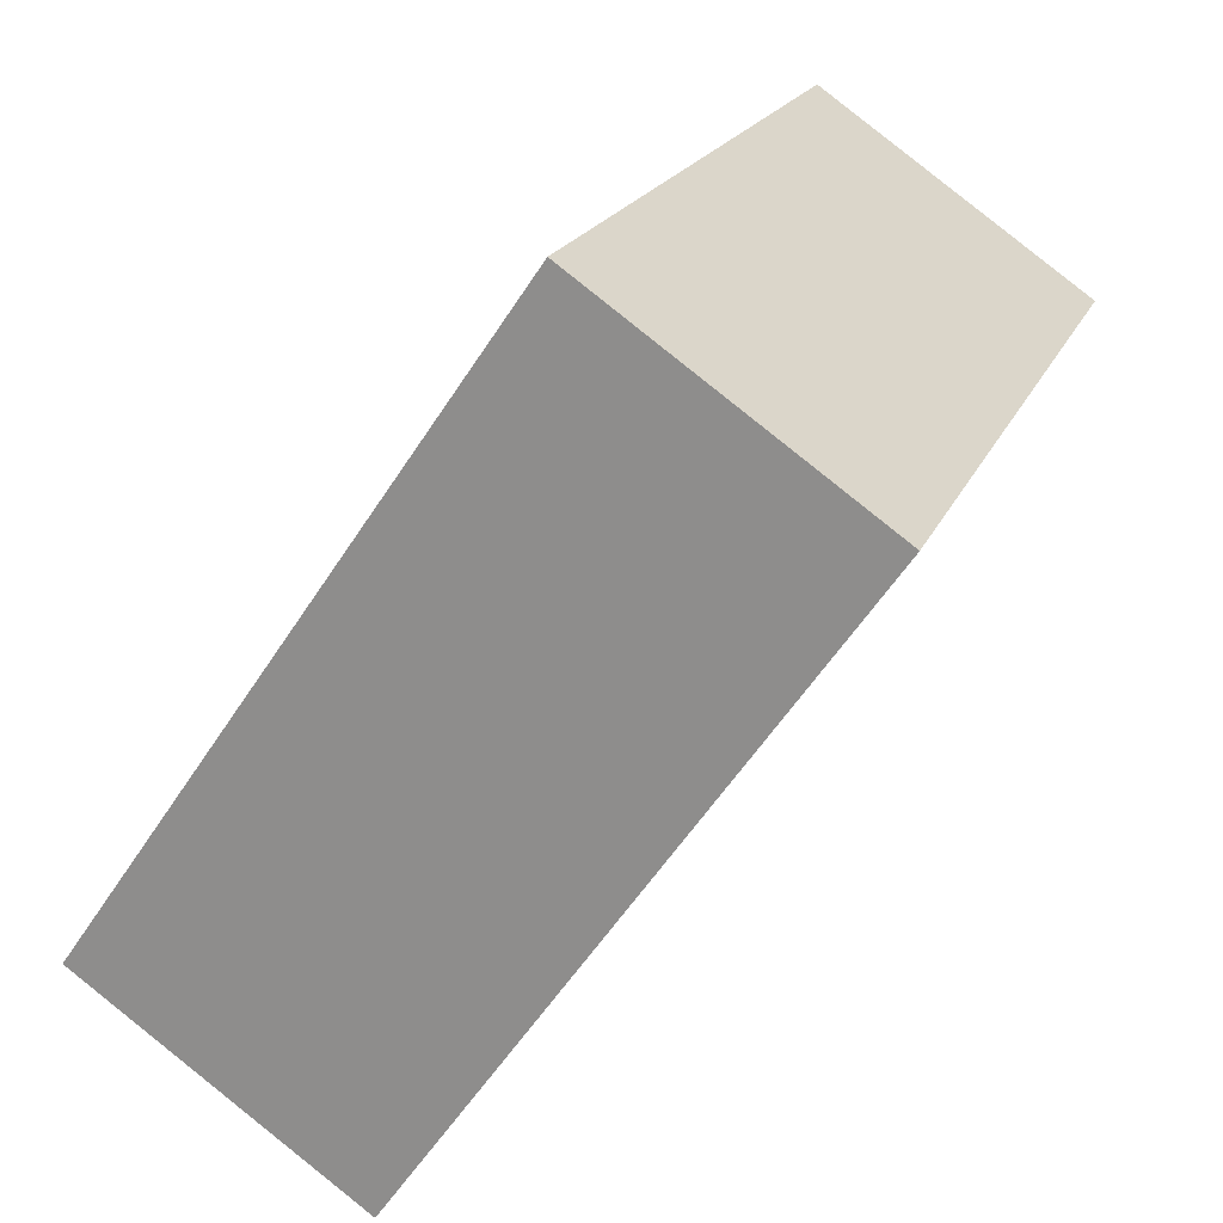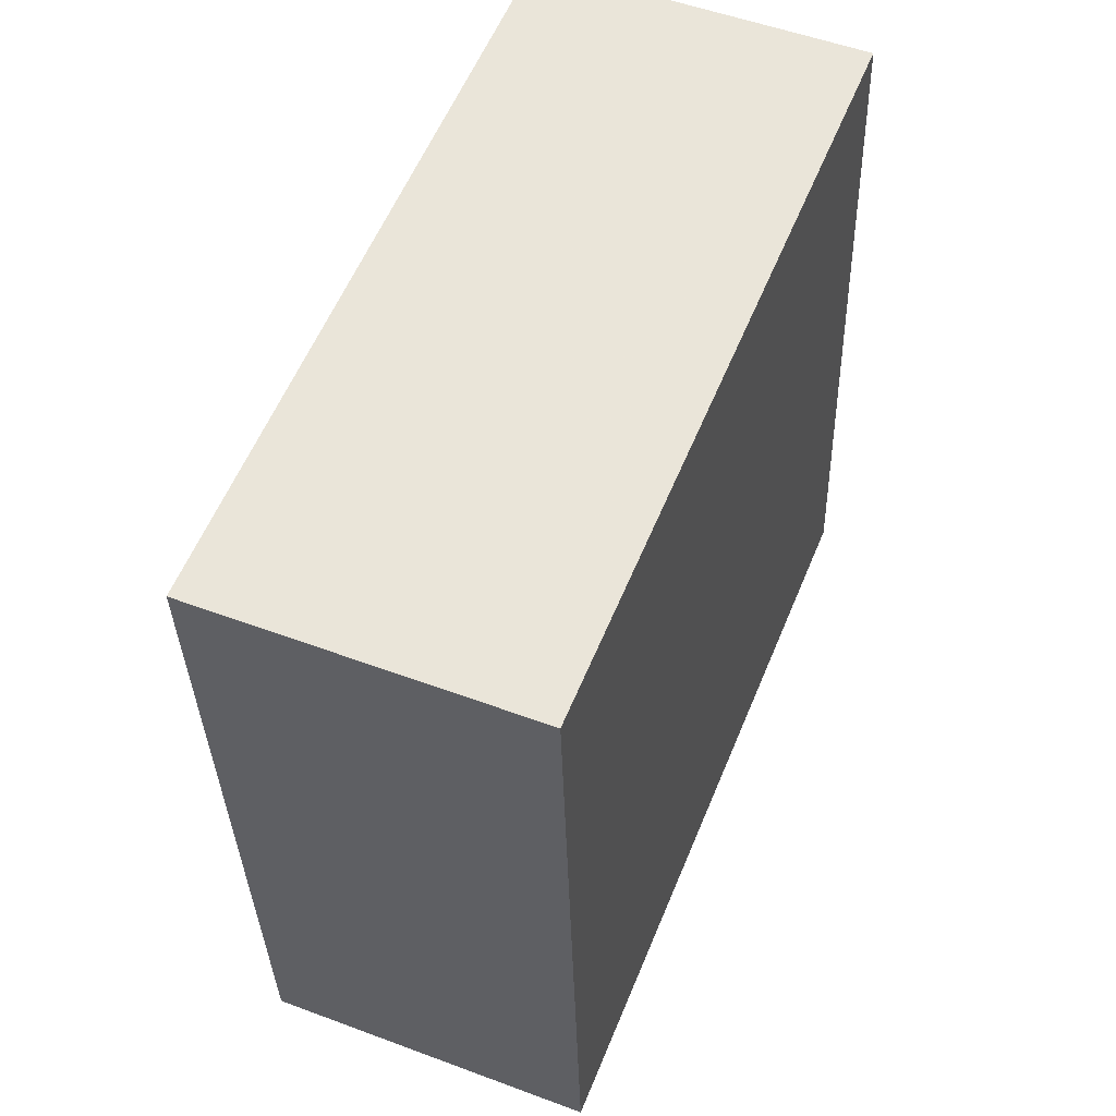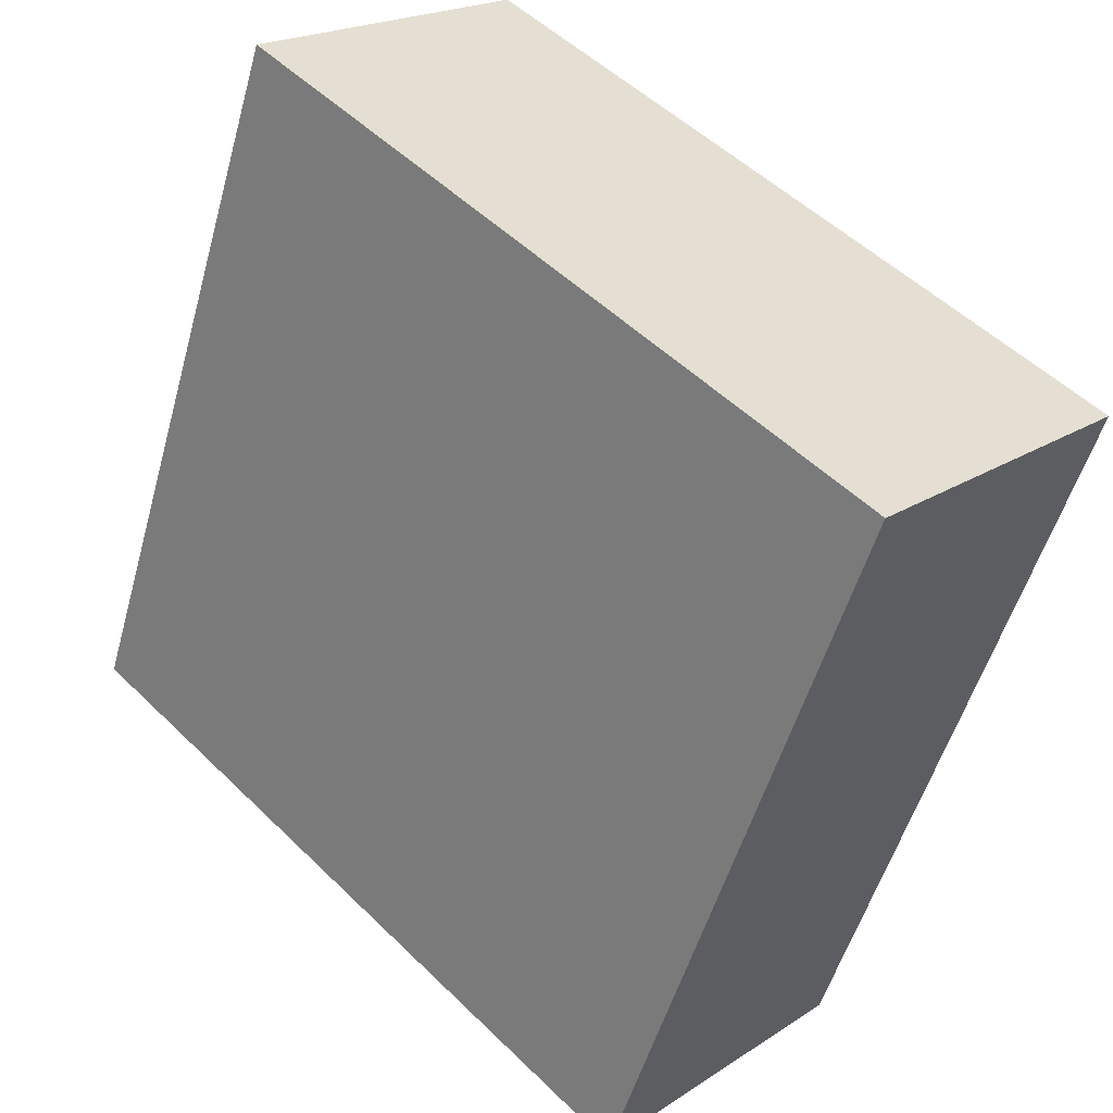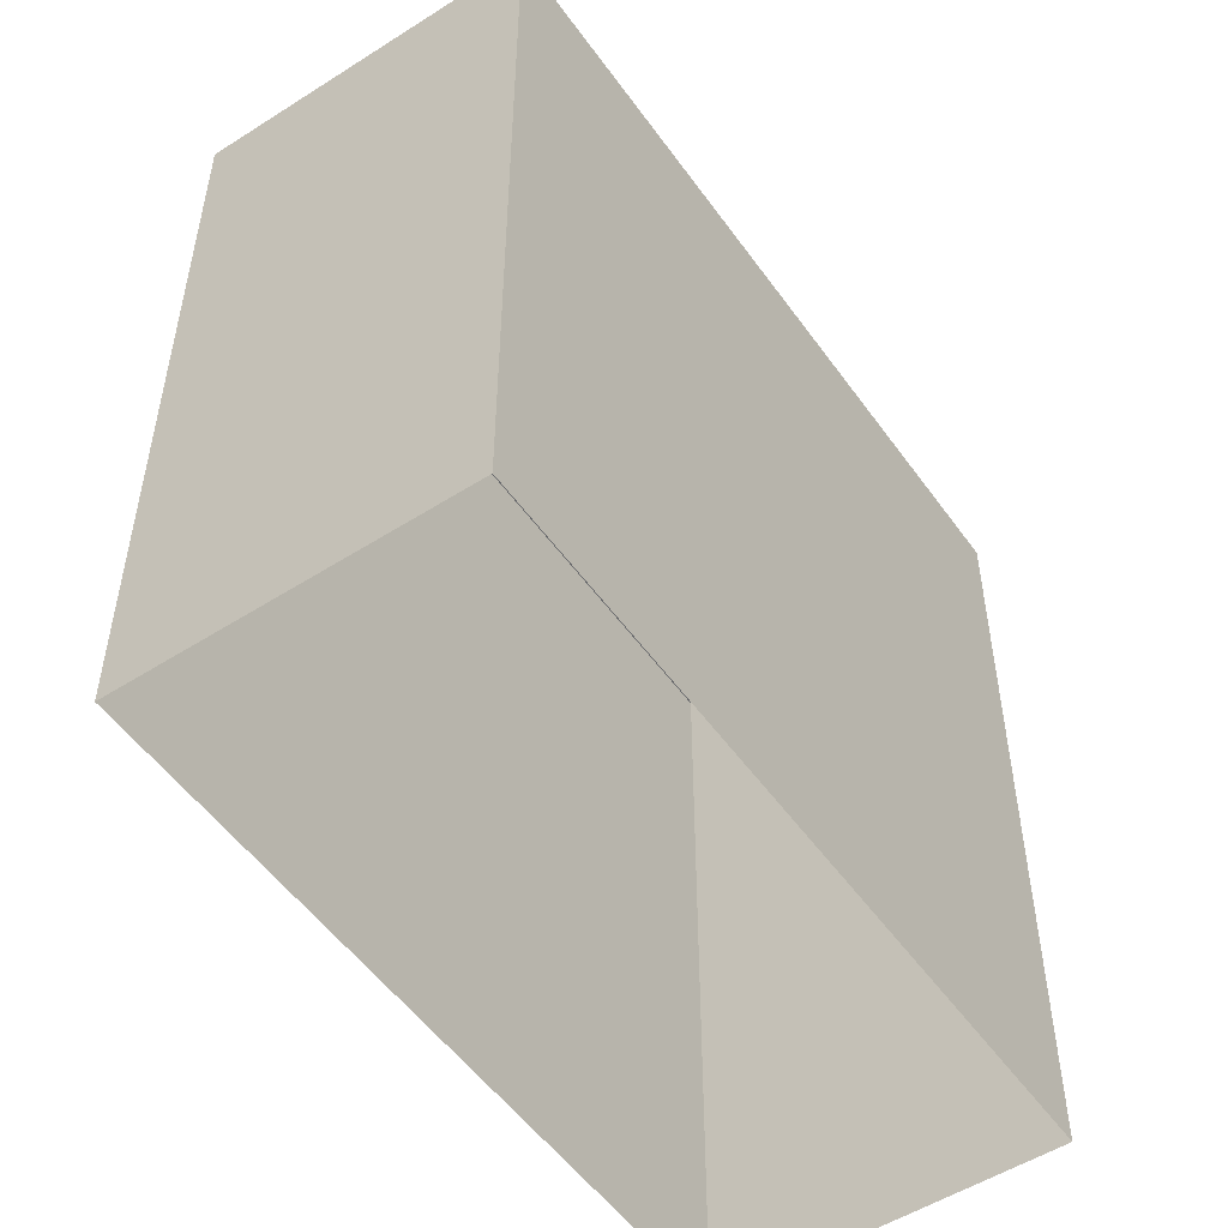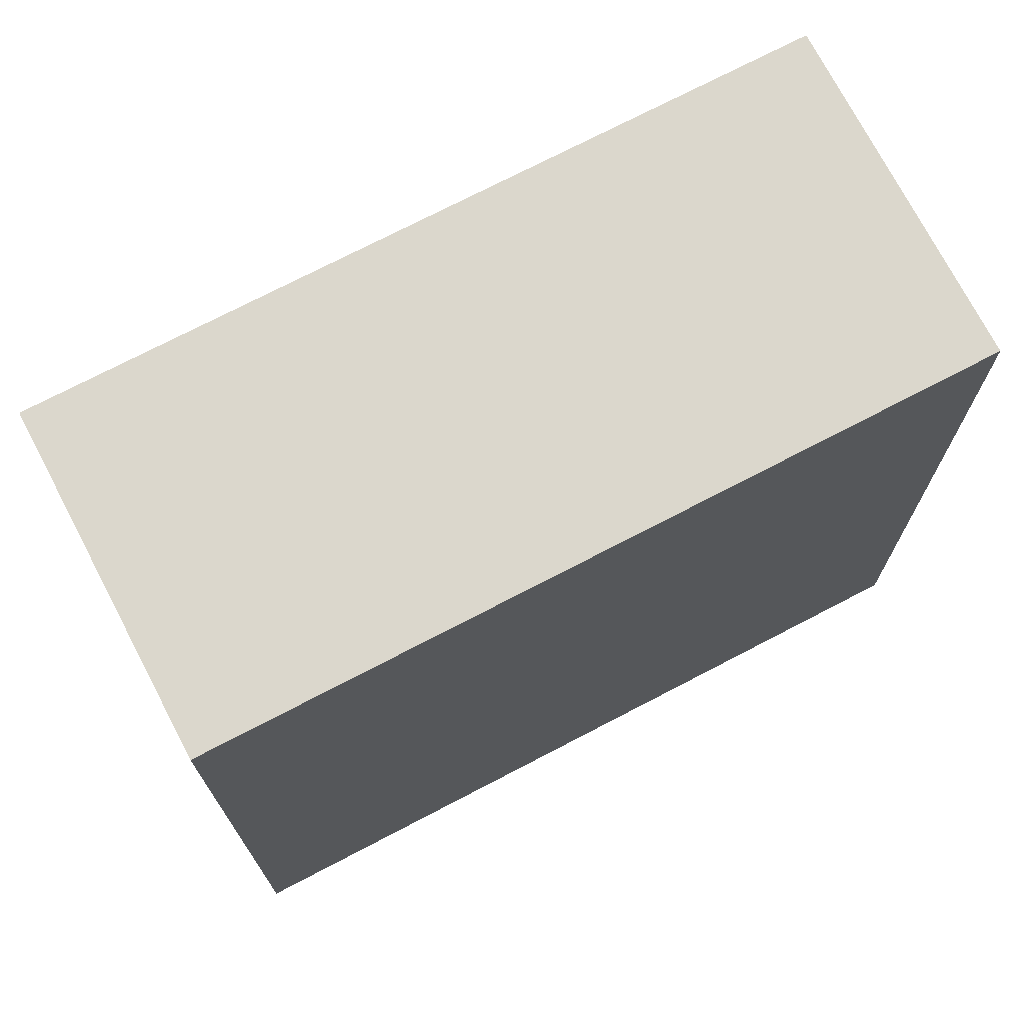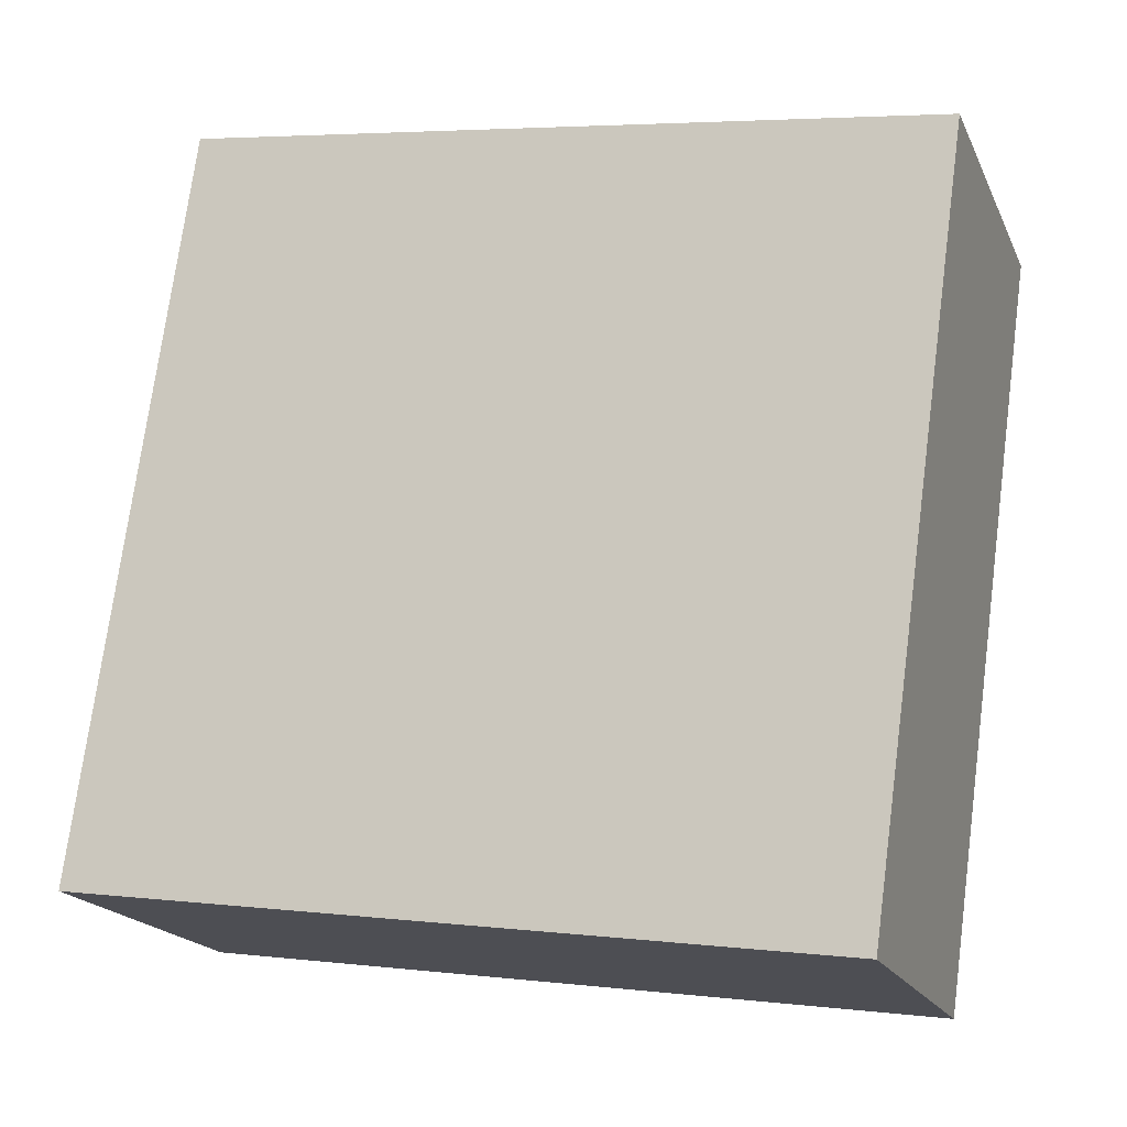
<metadata>
{"format":"obj","ext":"obj","renderer":"f3d","projection":"perspective","resolution":1024,"background":"white","views":[{"elev":-57.4,"azim":-32.5,"up":"+Y"},{"elev":-34.1,"azim":1.6,"up":"+Y"},{"elev":52.1,"azim":-43.7,"up":"+Y"},{"elev":-52.5,"azim":12.5,"up":"+Z"},{"elev":73.3,"azim":-139.6,"up":"+Z"},{"elev":4.6,"azim":-69.5,"up":"+Y"}]}
</metadata>
<code>
v -7312 -3.748e+04 11.66
v -7312 -3.748e+04 3.295
v -7316 -3.748e+04 3.296
v -7316 -3.748e+04 11.66
v -7315 -3.749e+04 3.295
v -7315 -3.749e+04 11.66
v -7319 -3.749e+04 3.296
v -7319 -3.749e+04 11.66
f 5 7 3
f 2 5 3
f 1 2 3
f 4 1 3
f 1 5 2
f 1 6 5
f 6 7 5
f 6 8 7
f 4 3 7
f 8 4 7
f 6 1 4
f 8 6 4

</code>
